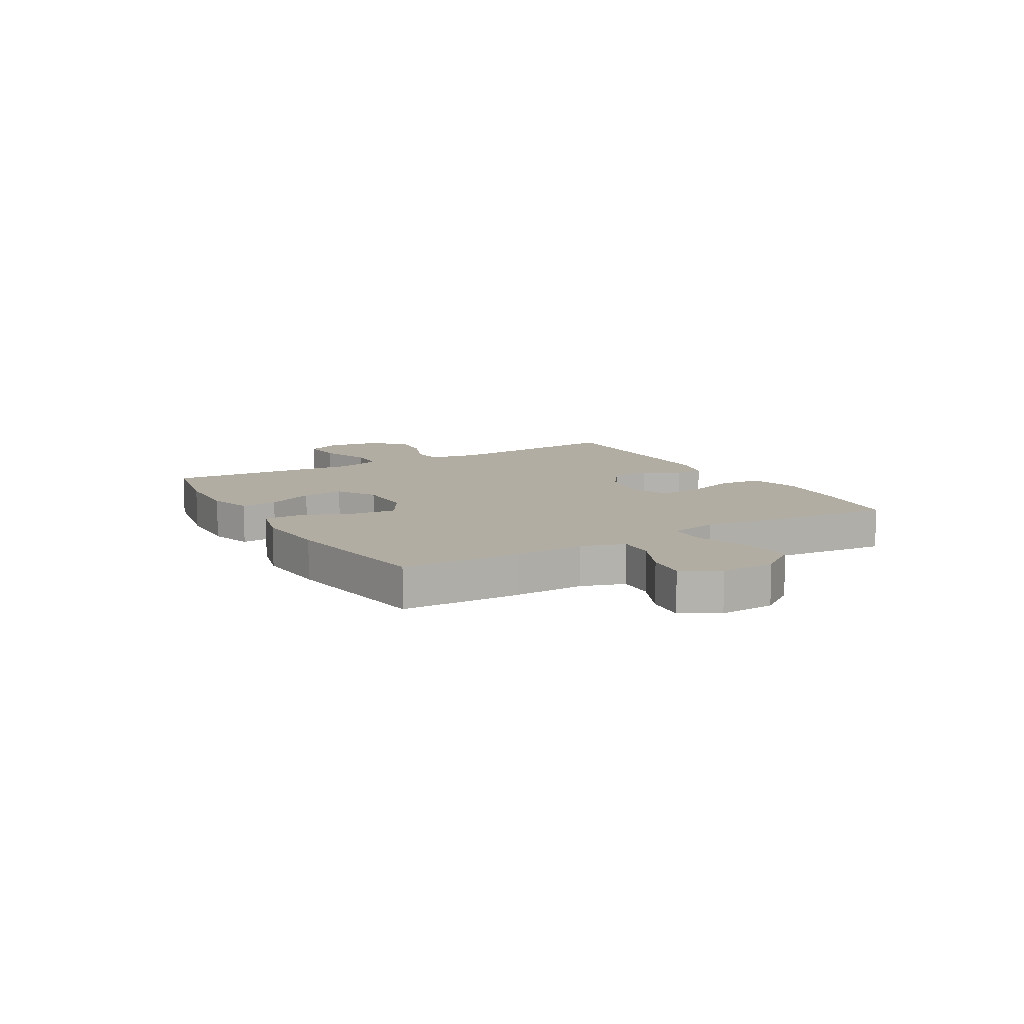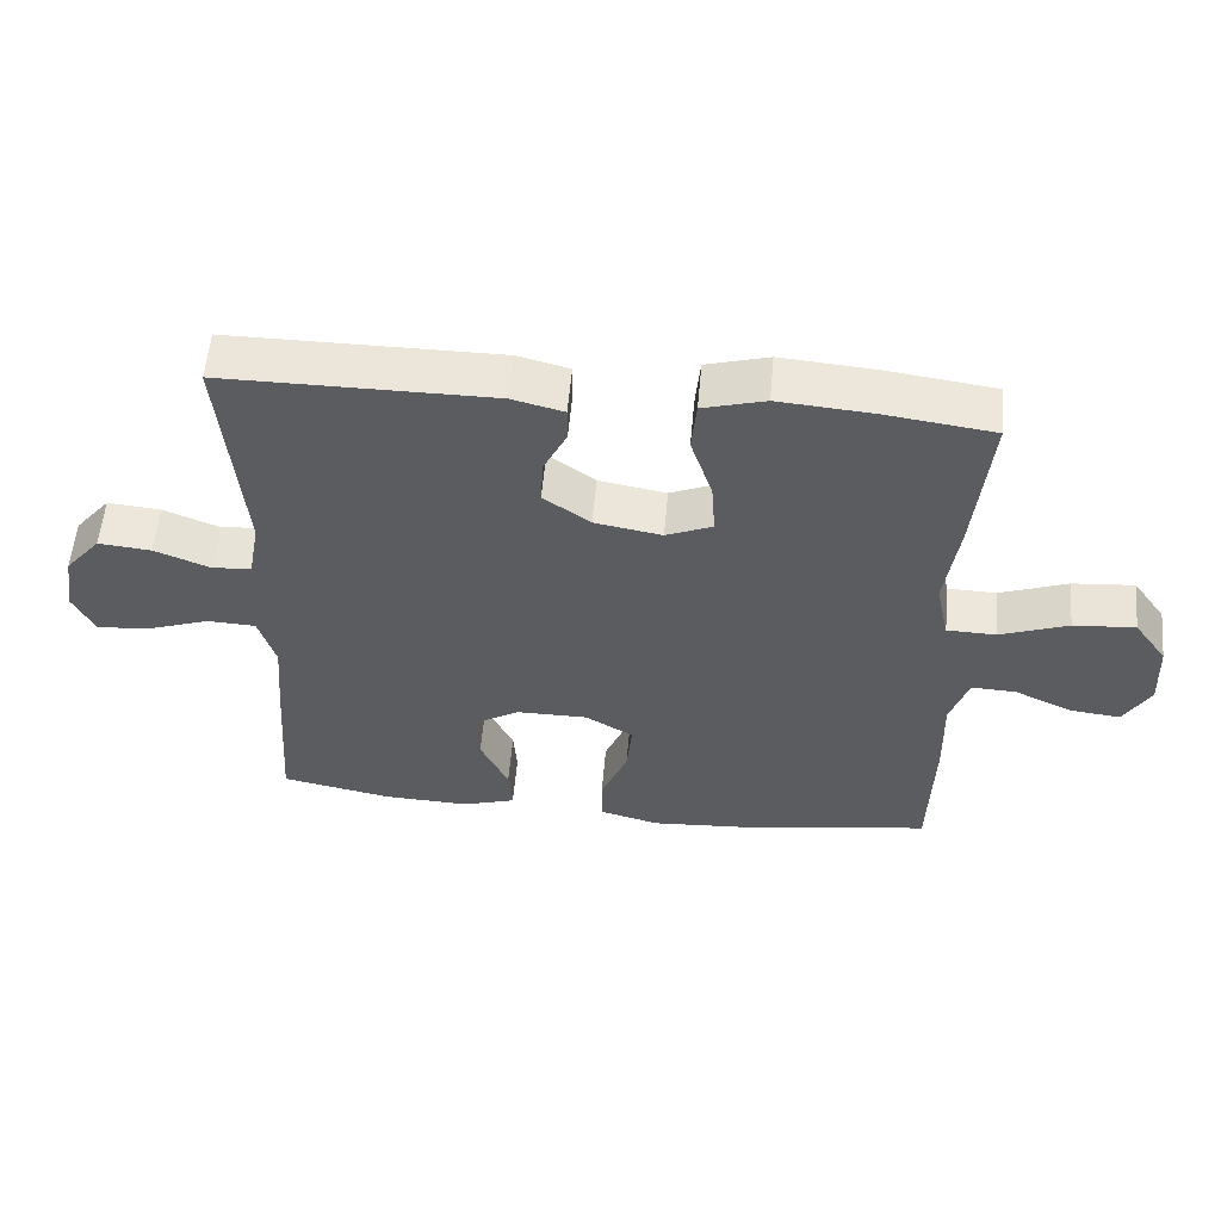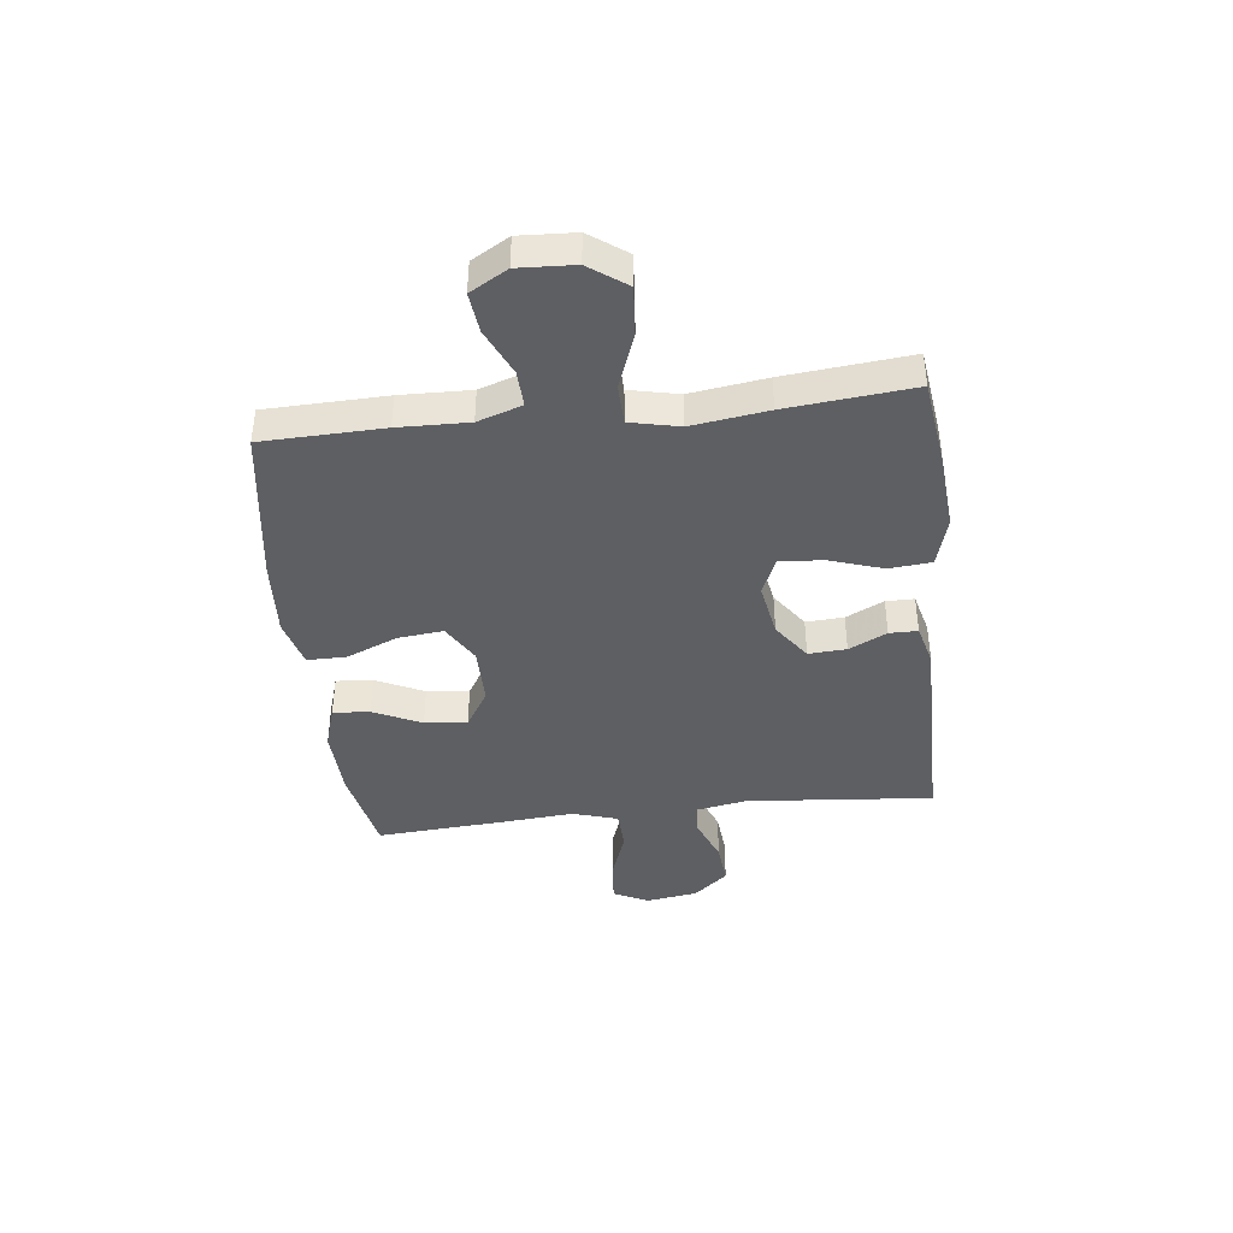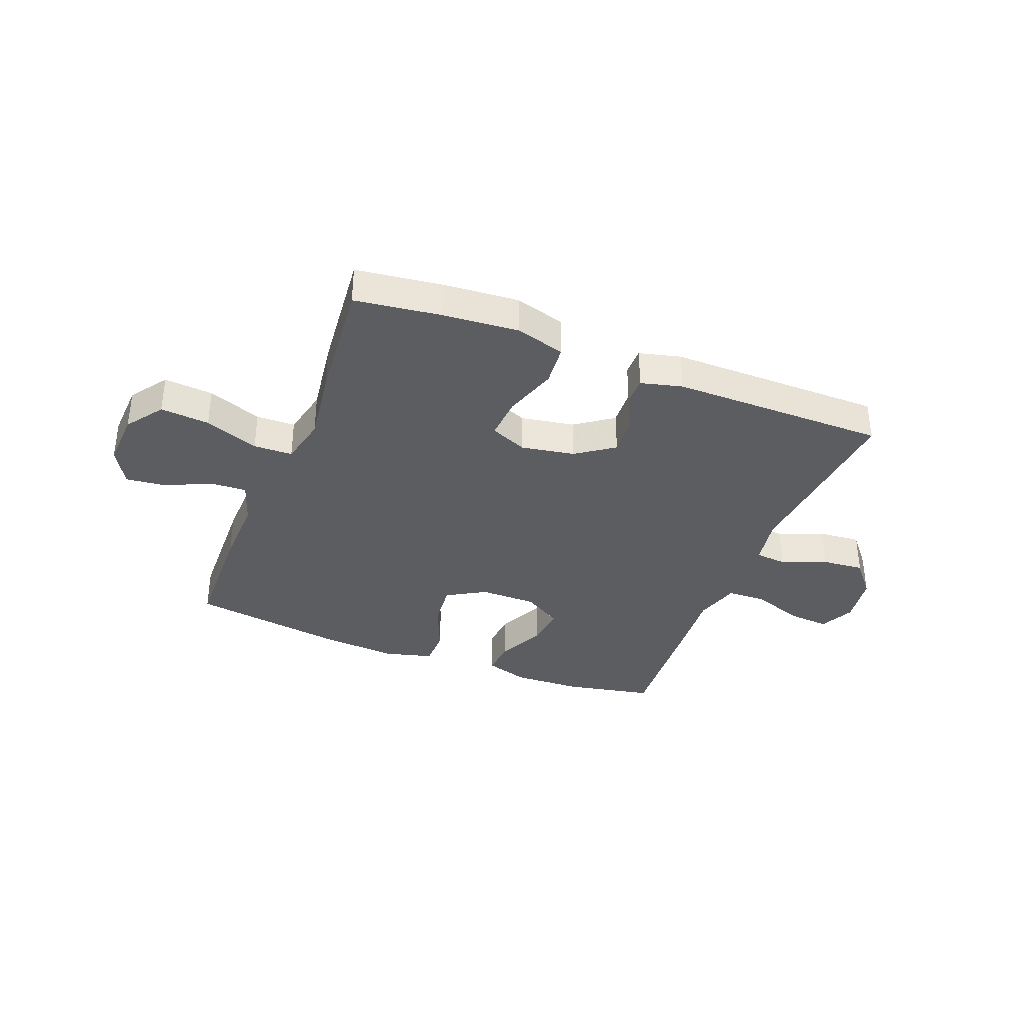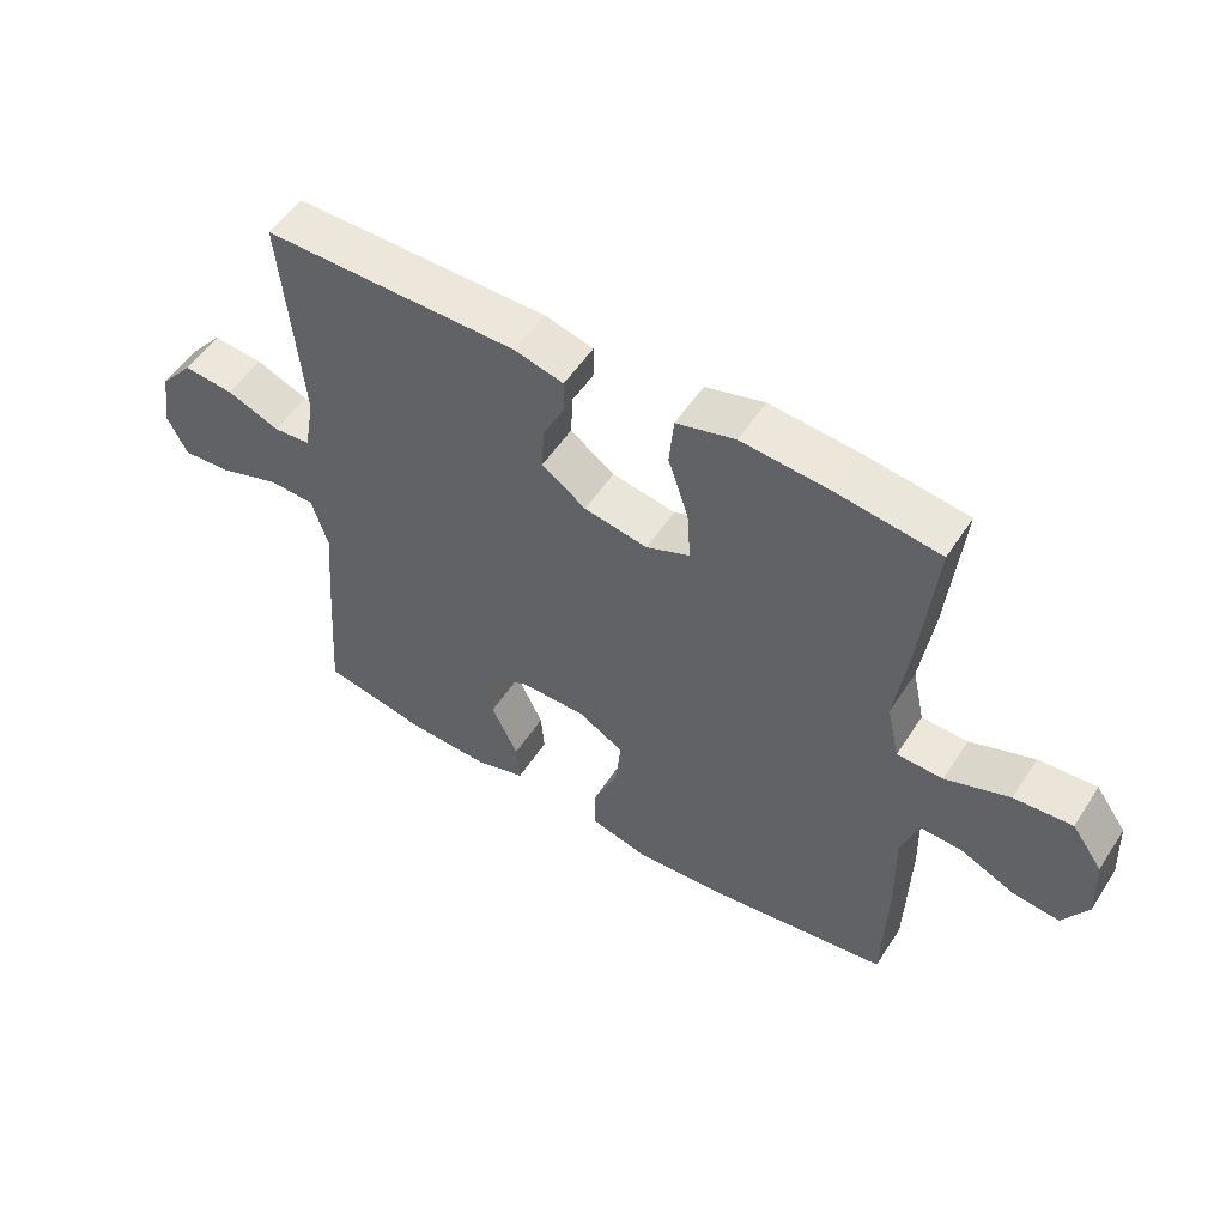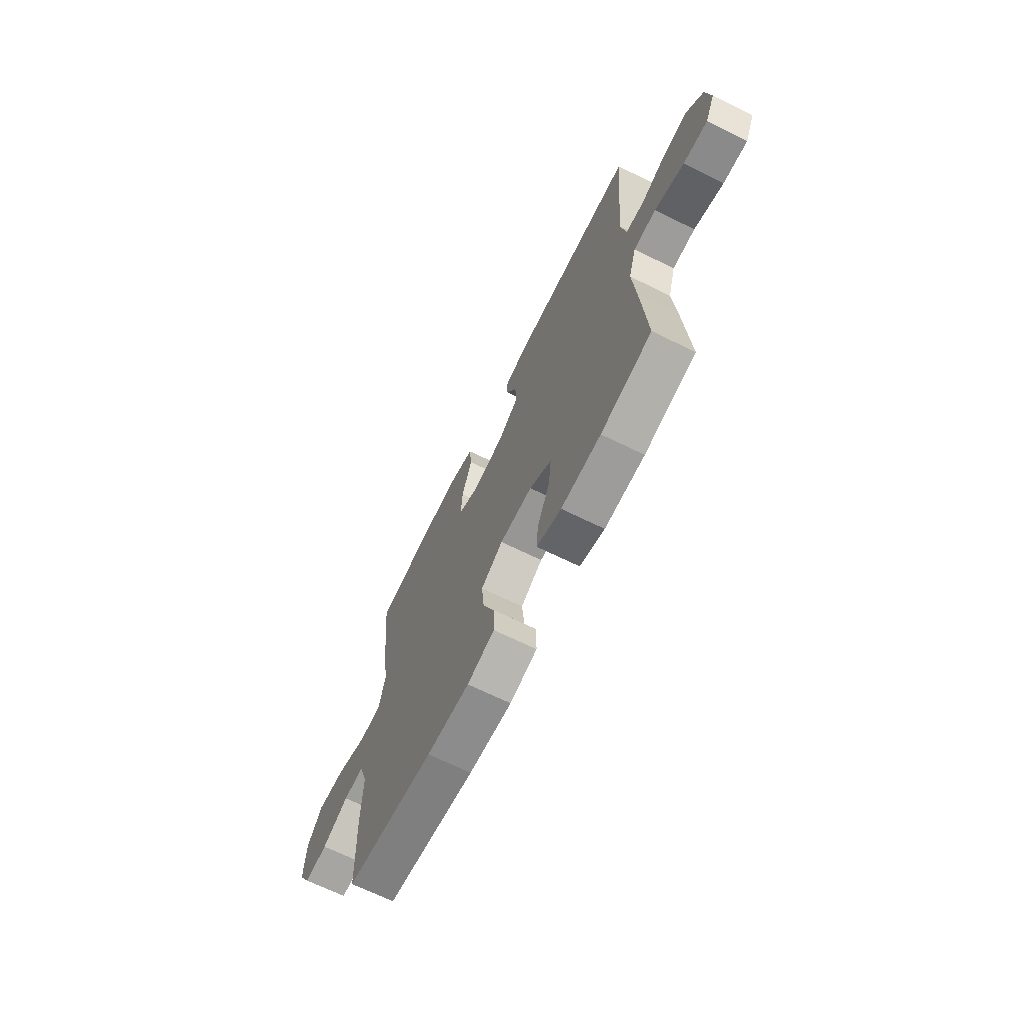
<metadata>
{"format":"obj","ext":"obj","renderer":"f3d","projection":"perspective","resolution":1024,"background":"white","views":[{"elev":10.6,"azim":-120.3,"up":"+Y"},{"elev":56.1,"azim":-174.9,"up":"+Z"},{"elev":-41.4,"azim":-83.5,"up":"+Y"},{"elev":-36.0,"azim":-21.5,"up":"+Y"},{"elev":53.7,"azim":-147.6,"up":"+Z"},{"elev":-67.8,"azim":63.7,"up":"+Z"}]}
</metadata>
<code>
v -0.5 0.07 -0.5
v -0.506 0.07 -0.287
v -0.503 0.07 -0.163
v -0.529 0.07 -0.085
v -0.593 0.07 -0.088
v -0.676 0.07 -0.126
v -0.747 0.07 -0.134
v -0.785 0.07 -0.068
v -0.78 0.07 0.031
v -0.733 0.07 0.097
v -0.645 0.07 0.09
v -0.548 0.07 0.054
v -0.478 0.07 0.056
v -0.459 0.07 0.143
v -0.478 0.07 0.277
v -0.5 0.07 0.5
v -0.345 0.07 0.521
v -0.211 0.07 0.532
v -0.122 0.07 0.507
v -0.115 0.07 0.432
v -0.146 0.07 0.337
v -0.151 0.07 0.26
v -0.085 0.07 0.232
v 0.011 0.07 0.249
v 0.078 0.07 0.297
v 0.074 0.07 0.364
v 0.041 0.07 0.431
v 0.041 0.07 0.481
v 0.115 0.07 0.5
v 0.5 0.07 0.5
v 0.471 0.07 0.169
v 0.487 0.07 0.081
v 0.543 0.07 0.076
v 0.623 0.07 0.108
v 0.699 0.07 0.115
v 0.75 0.07 0.054
v 0.764 0.07 -0.037
v 0.734 0.07 -0.099
v 0.659 0.07 -0.093
v 0.568 0.07 -0.061
v 0.498 0.07 -0.064
v 0.474 0.07 -0.144
v 0.484 0.07 -0.268
v 0.5 0.07 -0.5
v 0.342 0.07 -0.532
v 0.218 0.07 -0.537
v 0.141 0.07 -0.513
v 0.146 0.07 -0.448
v 0.186 0.07 -0.363
v 0.194 0.07 -0.288
v 0.125 0.07 -0.246
v 0.023 0.07 -0.246
v -0.046 0.07 -0.287
v -0.038 0.07 -0.367
v 0 0.07 -0.458
v 0 0.07 -0.527
v -0.086 0.07 -0.55
v -0.221 0.07 -0.541
v -0.5 0 -0.5
v -0.506 0 -0.287
v -0.503 0 -0.163
v -0.529 0 -0.085
v -0.593 0 -0.088
v -0.676 0 -0.126
v -0.747 0 -0.134
v -0.785 0 -0.068
v -0.78 0 0.031
v -0.733 0 0.097
v -0.645 0 0.09
v -0.548 0 0.054
v -0.478 0 0.056
v -0.459 0 0.143
v -0.478 0 0.277
v -0.5 0 0.5
v -0.345 0 0.521
v -0.211 0 0.532
v -0.122 0 0.507
v -0.115 0 0.432
v -0.146 0 0.337
v -0.151 0 0.26
v -0.085 0 0.232
v 0.011 0 0.249
v 0.078 0 0.297
v 0.074 0 0.364
v 0.041 0 0.431
v 0.041 0 0.481
v 0.115 0 0.5
v 0.5 0 0.5
v 0.471 0 0.169
v 0.487 0 0.081
v 0.543 0 0.076
v 0.623 0 0.108
v 0.699 0 0.115
v 0.75 0 0.054
v 0.764 0 -0.037
v 0.734 0 -0.099
v 0.659 0 -0.093
v 0.568 0 -0.061
v 0.498 0 -0.064
v 0.474 0 -0.144
v 0.484 0 -0.268
v 0.5 0 -0.5
v 0.342 0 -0.532
v 0.218 0 -0.537
v 0.141 0 -0.513
v 0.146 0 -0.448
v 0.186 0 -0.363
v 0.194 0 -0.288
v 0.125 0 -0.246
v 0.023 0 -0.246
v -0.046 0 -0.287
v -0.038 0 -0.367
v 0 0 -0.458
v 0 0 -0.527
v -0.086 0 -0.55
v -0.221 0 -0.541
f 54 55 56 57
f 53 54 57 58
f 46 47 48 49
f 46 49 50
f 45 46 50
f 42 43 44 45
f 41 42 45 50
f 37 38 39 40
f 37 40 41
f 36 37 41
f 33 34 35 36
f 32 33 36 41
f 31 32 41 50
f 26 27 28 29
f 25 26 29 30
f 24 25 30 31
f 18 19 20 21
f 18 21 22
f 17 18 22
f 14 15 16 17
f 13 14 17 22
f 9 10 11 12
f 9 12 13
f 8 9 13
f 5 6 7 8
f 4 5 8 13
f 3 4 13 22
f 53 58 1 2
f 52 53 2 3
f 51 52 3 22
f 50 51 22 23
f 23 24 31 50
f 115 114 113 112
f 116 115 112 111
f 107 106 105 104
f 108 107 104
f 108 104 103
f 103 102 101 100
f 108 103 100 99
f 98 97 96 95
f 99 98 95
f 99 95 94
f 94 93 92 91
f 99 94 91 90
f 108 99 90 89
f 87 86 85 84
f 88 87 84 83
f 89 88 83 82
f 79 78 77 76
f 80 79 76
f 80 76 75
f 75 74 73 72
f 80 75 72 71
f 70 69 68 67
f 71 70 67
f 71 67 66
f 66 65 64 63
f 71 66 63 62
f 80 71 62 61
f 60 59 116 111
f 61 60 111 110
f 80 61 110 109
f 81 80 109 108
f 108 89 82 81
f 1 59 60 2
f 2 60 61 3
f 3 61 62 4
f 4 62 63 5
f 5 63 64 6
f 6 64 65 7
f 7 65 66 8
f 8 66 67 9
f 9 67 68 10
f 10 68 69 11
f 11 69 70 12
f 12 70 71 13
f 13 71 72 14
f 14 72 73 15
f 15 73 74 16
f 16 74 75 17
f 17 75 76 18
f 18 76 77 19
f 19 77 78 20
f 20 78 79 21
f 21 79 80 22
f 22 80 81 23
f 23 81 82 24
f 24 82 83 25
f 25 83 84 26
f 26 84 85 27
f 27 85 86 28
f 28 86 87 29
f 29 87 88 30
f 30 88 89 31
f 31 89 90 32
f 32 90 91 33
f 33 91 92 34
f 34 92 93 35
f 35 93 94 36
f 36 94 95 37
f 37 95 96 38
f 38 96 97 39
f 39 97 98 40
f 40 98 99 41
f 41 99 100 42
f 42 100 101 43
f 43 101 102 44
f 44 102 103 45
f 45 103 104 46
f 46 104 105 47
f 47 105 106 48
f 48 106 107 49
f 49 107 108 50
f 50 108 109 51
f 51 109 110 52
f 52 110 111 53
f 53 111 112 54
f 54 112 113 55
f 55 113 114 56
f 56 114 115 57
f 57 115 116 58
f 58 116 59 1

</code>
